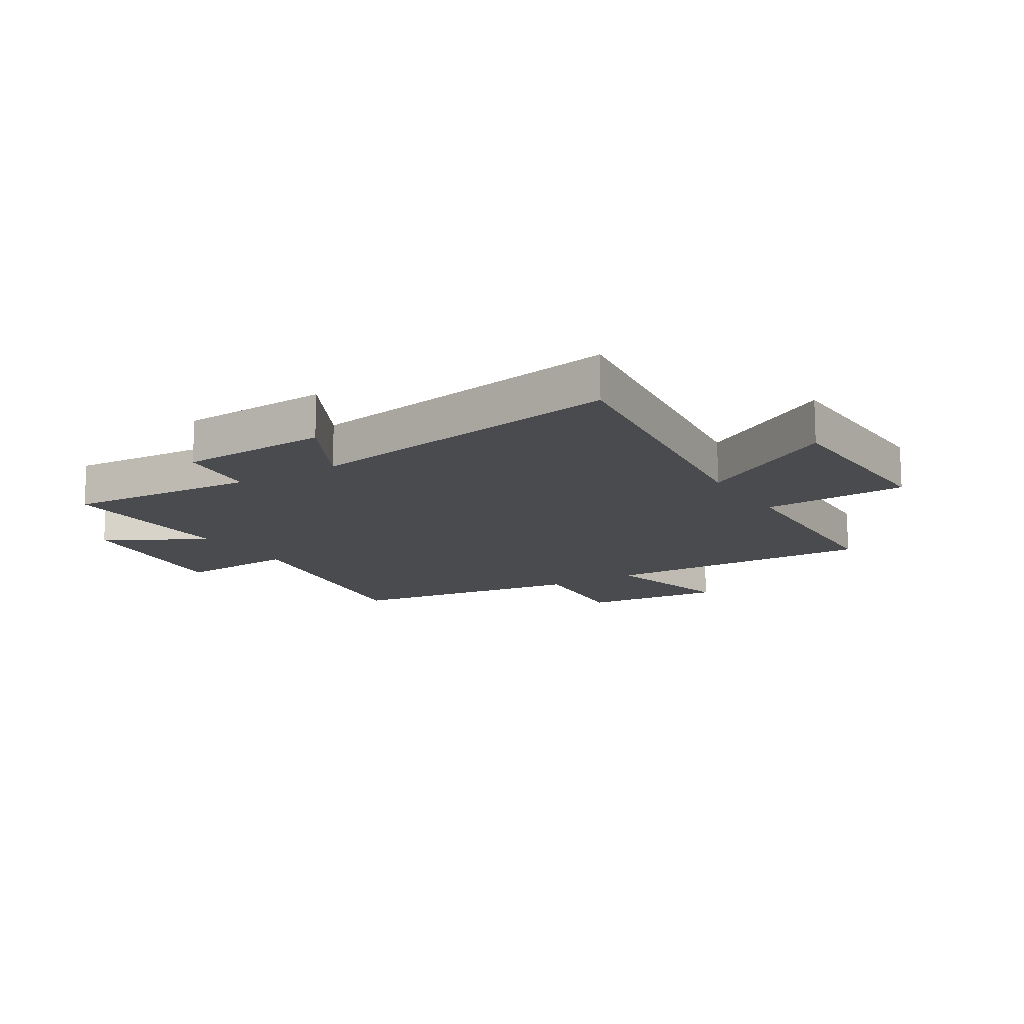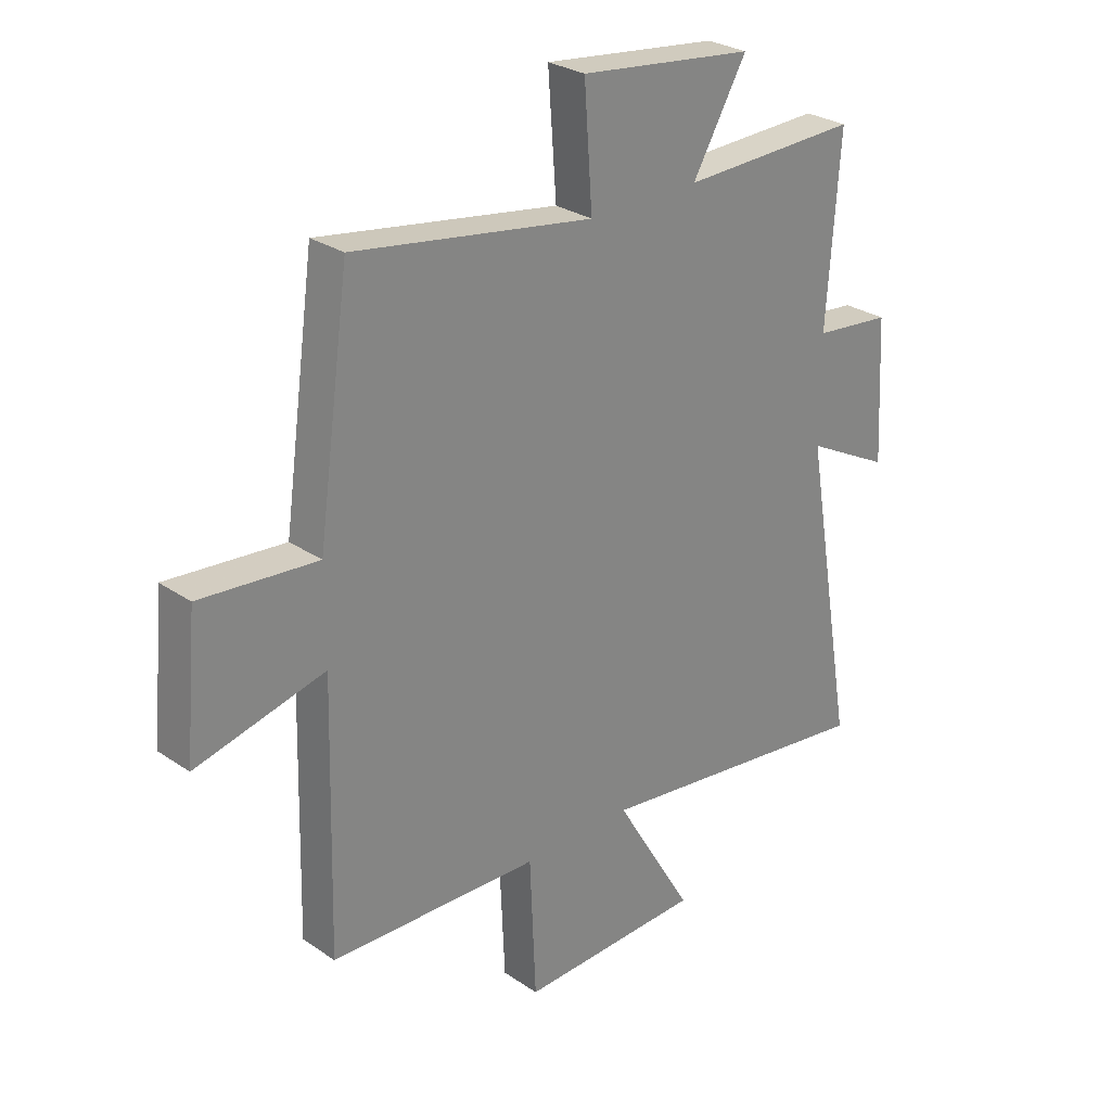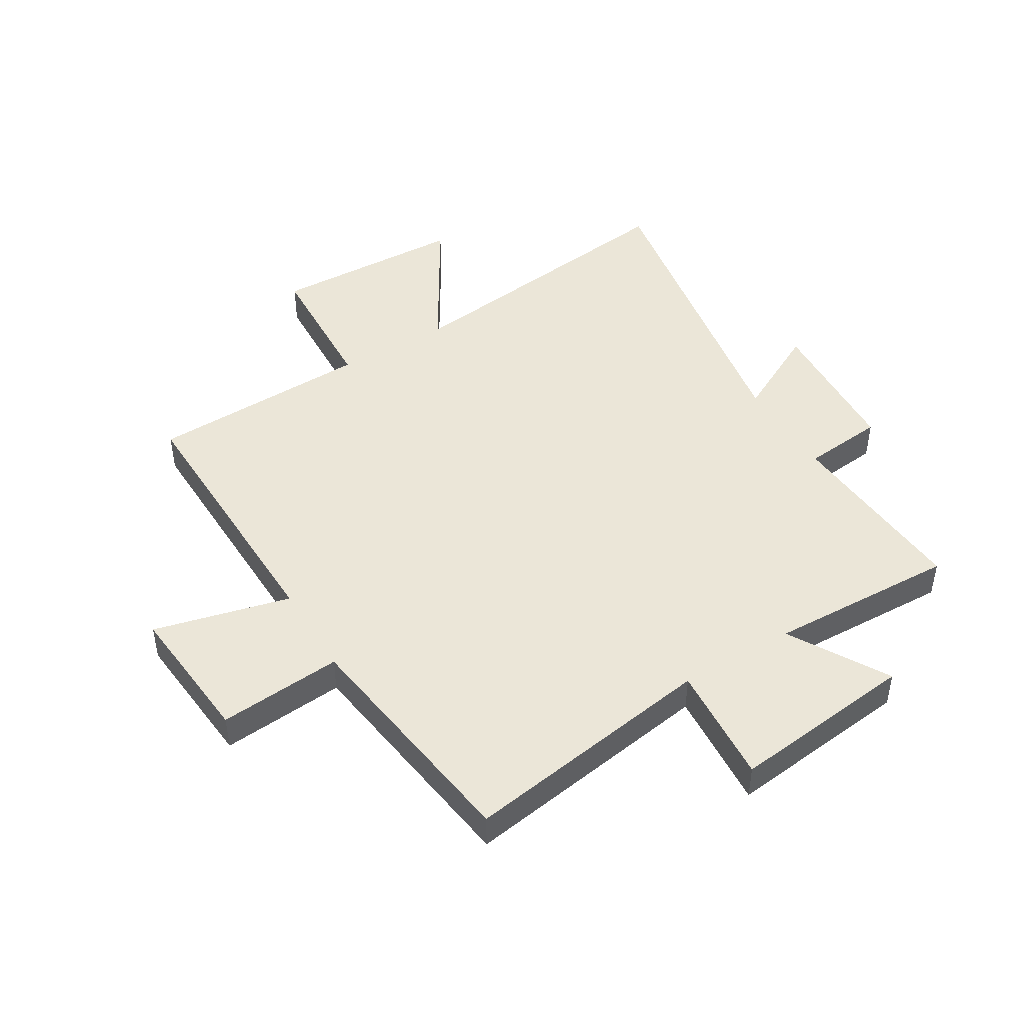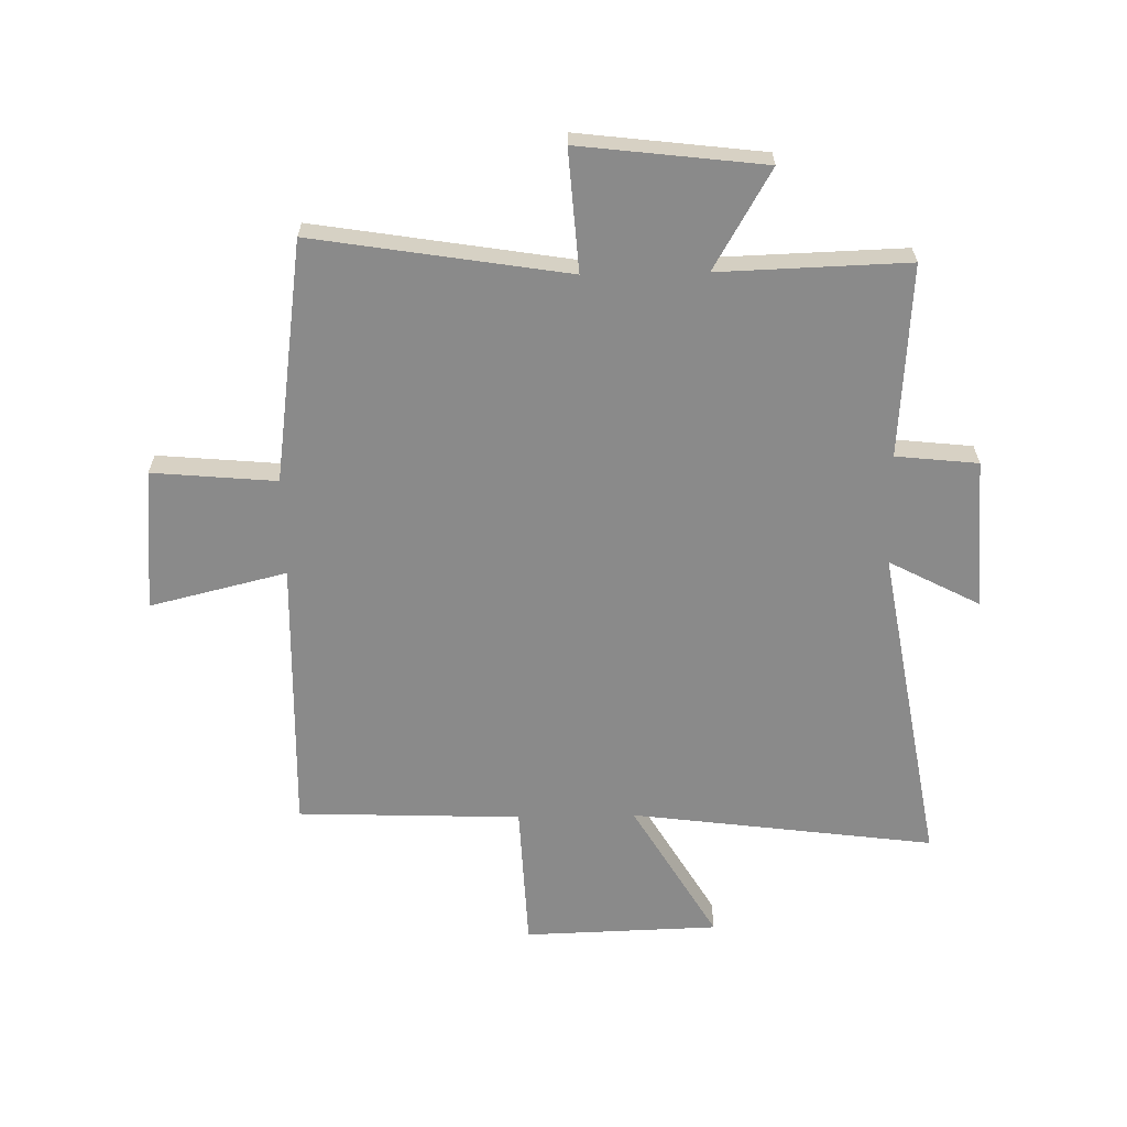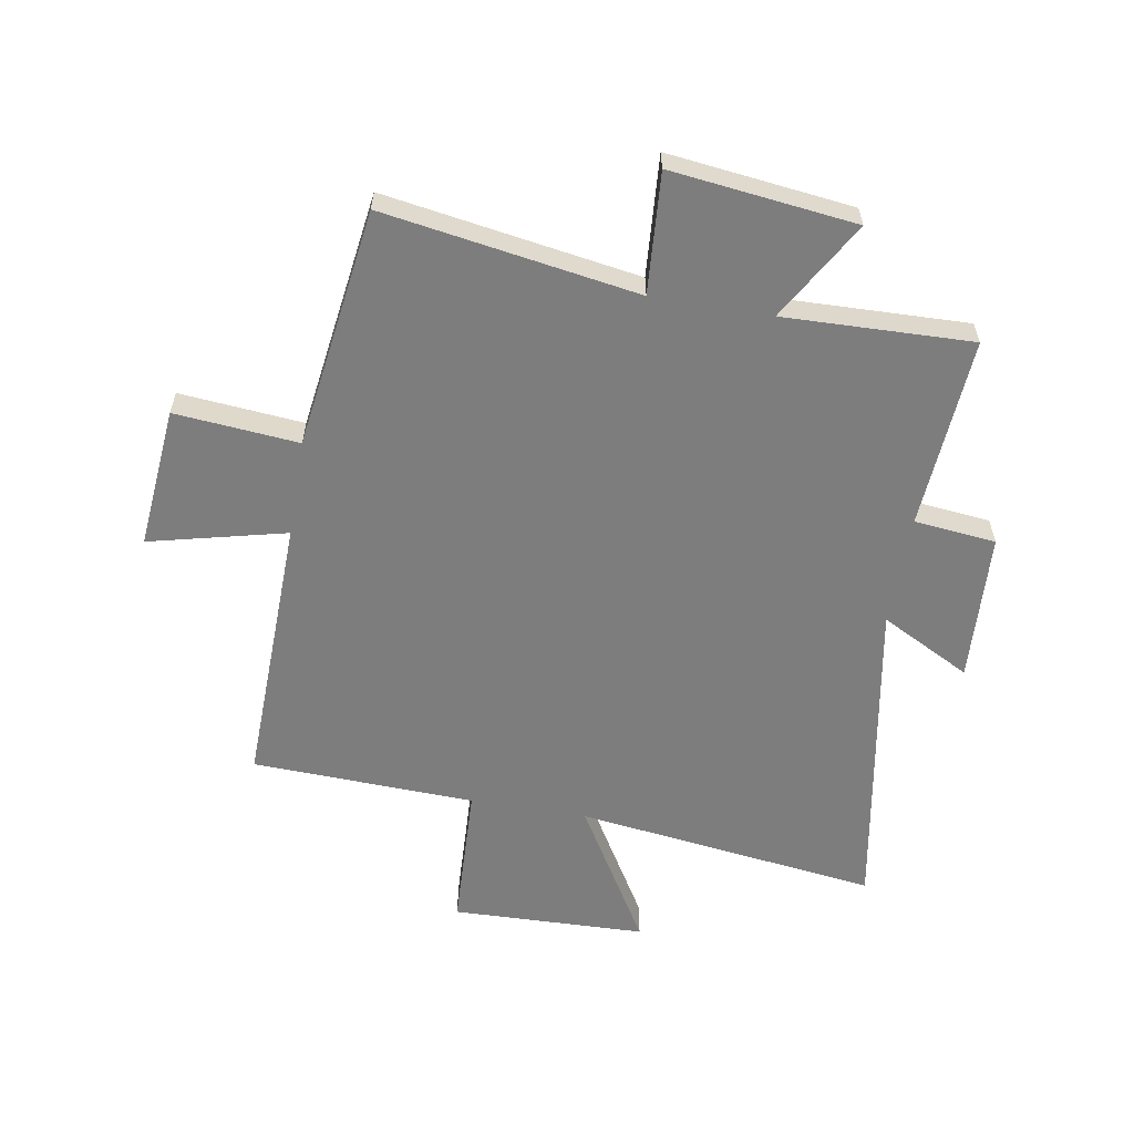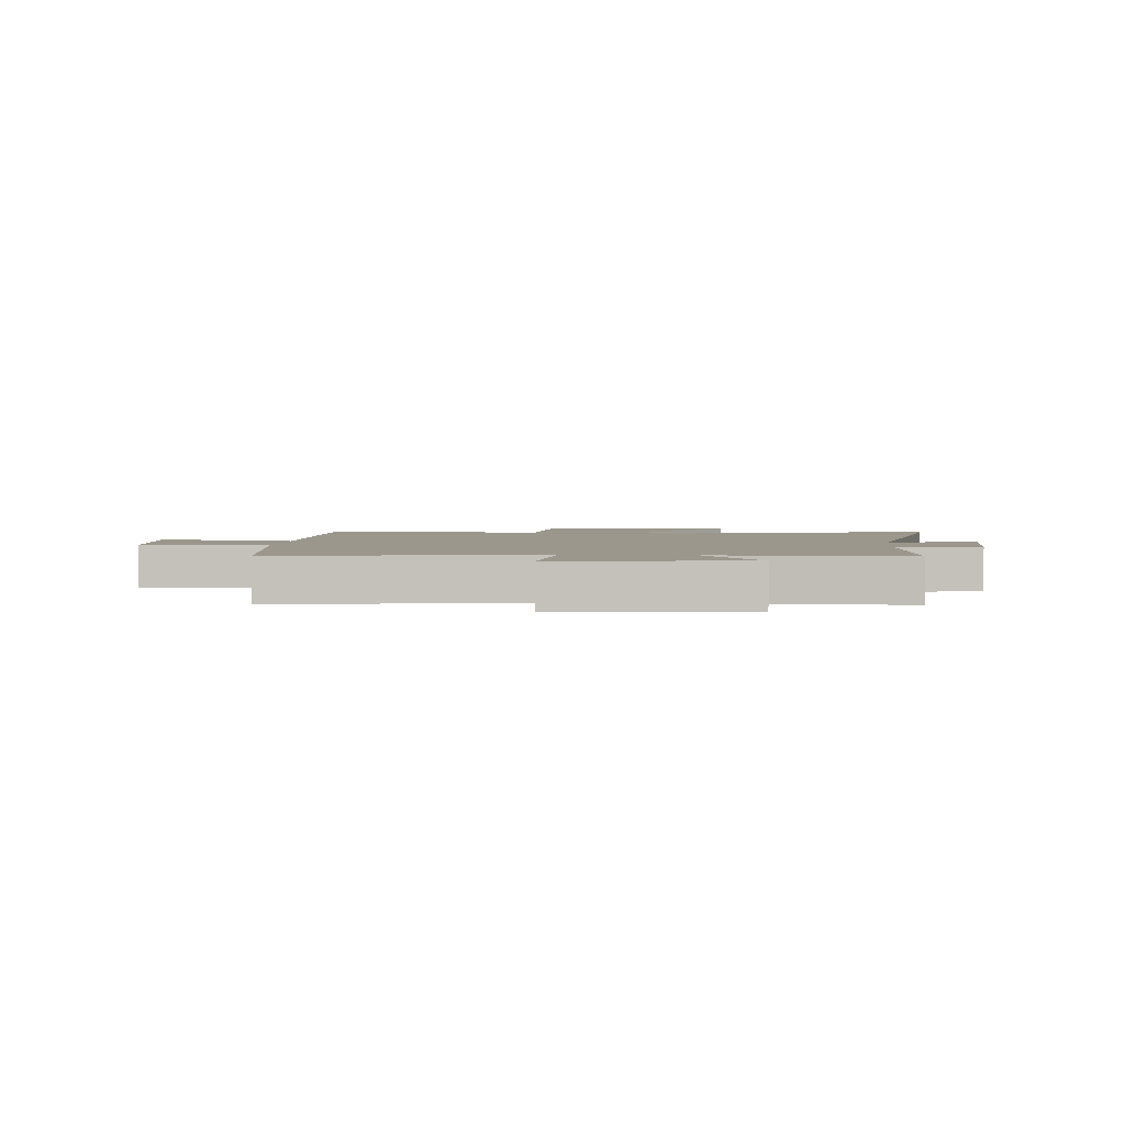
<metadata>
{"format":"obj","ext":"obj","renderer":"f3d","projection":"perspective","resolution":1024,"background":"white","views":[{"elev":-13.8,"azim":121.8,"up":"+Y"},{"elev":27.9,"azim":-44.1,"up":"+Z"},{"elev":46.2,"azim":-30.9,"up":"+Y"},{"elev":-63.5,"azim":1.1,"up":"+Y"},{"elev":-59.1,"azim":-9.7,"up":"+Y"},{"elev":2.6,"azim":4.5,"up":"+Y"}]}
</metadata>
<code>
v -0.512 0.07 -0.486
v -0.5 0.07 -0.013
v -0.735 0.07 -0.07
v -0.713 0.07 0.174
v -0.5 0.07 0.155
v -0.442 0.07 0.57
v -0.005 0.07 0.5
v -0.02 0.07 0.708
v 0.298 0.07 0.67
v 0.199 0.07 0.5
v 0.523 0.07 0.51
v 0.5 0.07 0.18
v 0.641 0.07 0.165
v 0.655 0.07 -0.093
v 0.5 0.07 -0.012
v 0.596 0.07 -0.568
v 0.074 0.07 -0.5
v 0.217 0.07 -0.741
v -0.117 0.07 -0.751
v -0.128 0.07 -0.5
v -0.512 0 -0.486
v -0.5 0 -0.013
v -0.735 0 -0.07
v -0.713 0 0.174
v -0.5 0 0.155
v -0.442 0 0.57
v -0.005 0 0.5
v -0.02 0 0.708
v 0.298 0 0.67
v 0.199 0 0.5
v 0.523 0 0.51
v 0.5 0 0.18
v 0.641 0 0.165
v 0.655 0 -0.093
v 0.5 0 -0.012
v 0.596 0 -0.568
v 0.074 0 -0.5
v 0.217 0 -0.741
v -0.117 0 -0.751
v -0.128 0 -0.5
f 17 18 19 20
f 17 20 1 2
f 15 16 17 2
f 12 13 14 15
f 12 15 2
f 10 11 12 2
f 7 8 9 10
f 7 10 2 3
f 5 6 7
f 5 7 3
f 3 4 5
f 40 39 38 37
f 22 21 40 37
f 22 37 36 35
f 35 34 33 32
f 22 35 32
f 22 32 31 30
f 30 29 28 27
f 23 22 30 27
f 27 26 25
f 23 27 25
f 25 24 23
f 1 21 22 2
f 2 22 23 3
f 3 23 24 4
f 4 24 25 5
f 5 25 26 6
f 6 26 27 7
f 7 27 28 8
f 8 28 29 9
f 9 29 30 10
f 10 30 31 11
f 11 31 32 12
f 12 32 33 13
f 13 33 34 14
f 14 34 35 15
f 15 35 36 16
f 16 36 37 17
f 17 37 38 18
f 18 38 39 19
f 19 39 40 20
f 20 40 21 1

</code>
